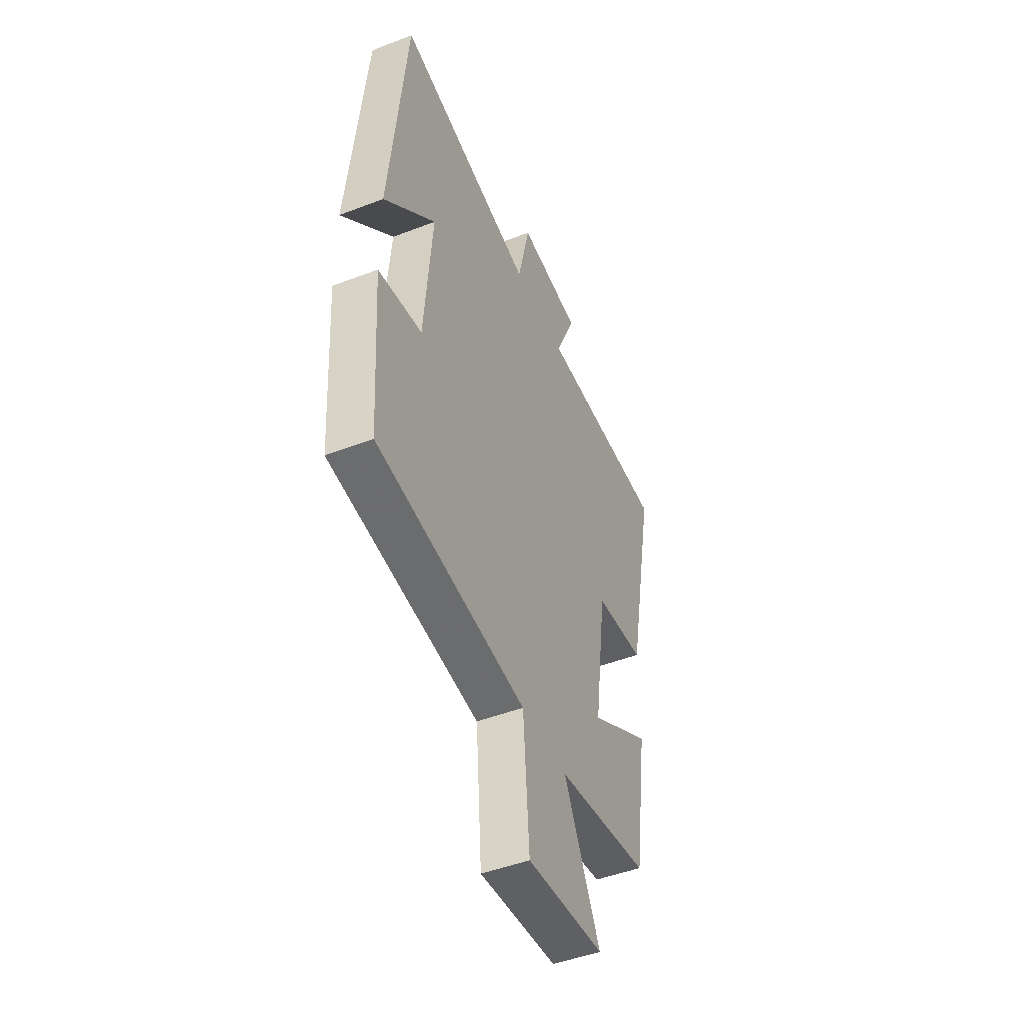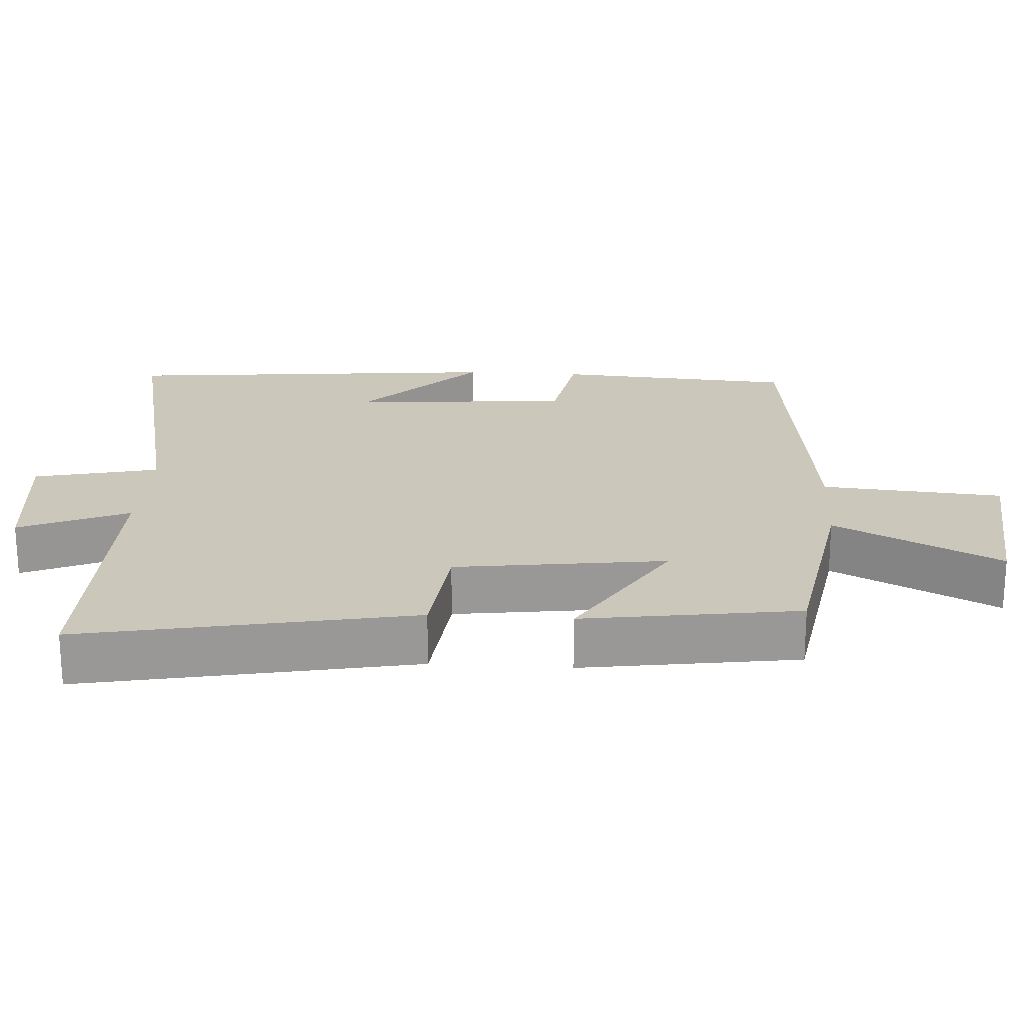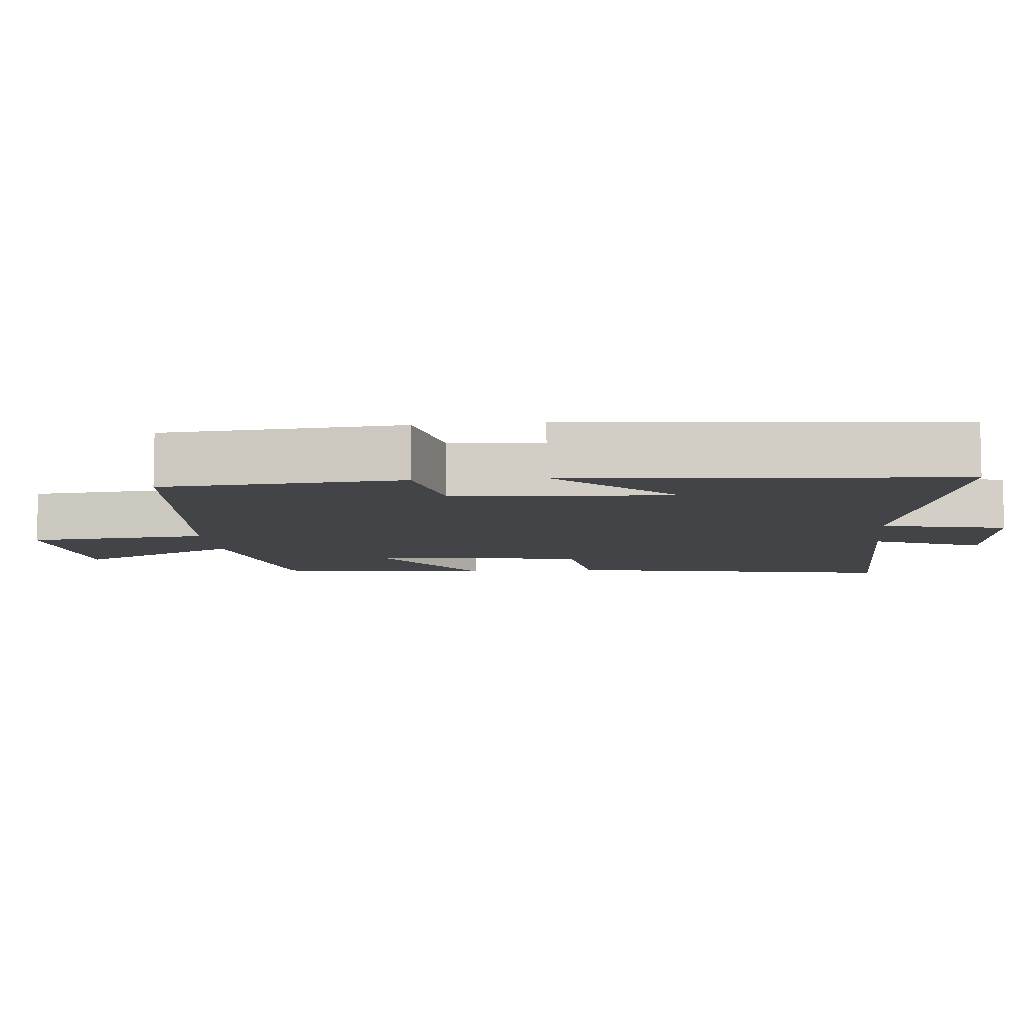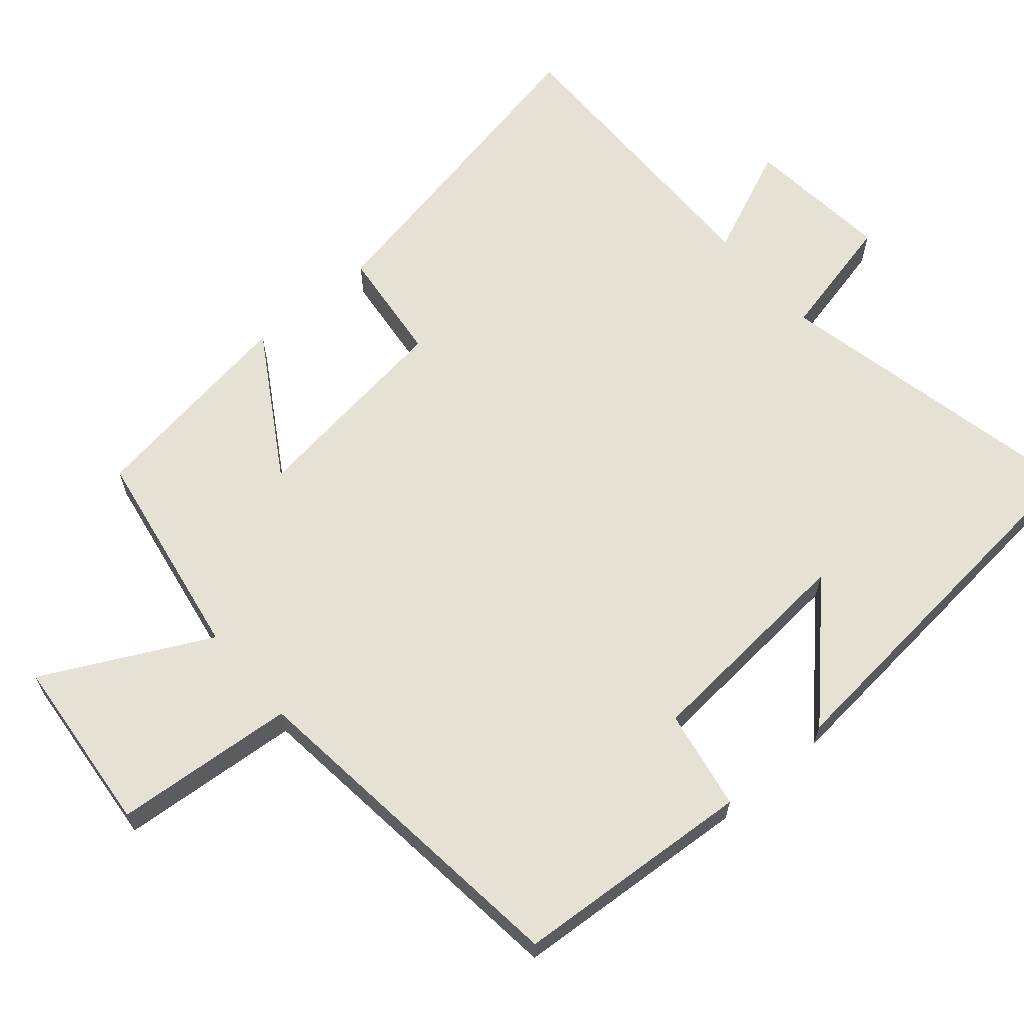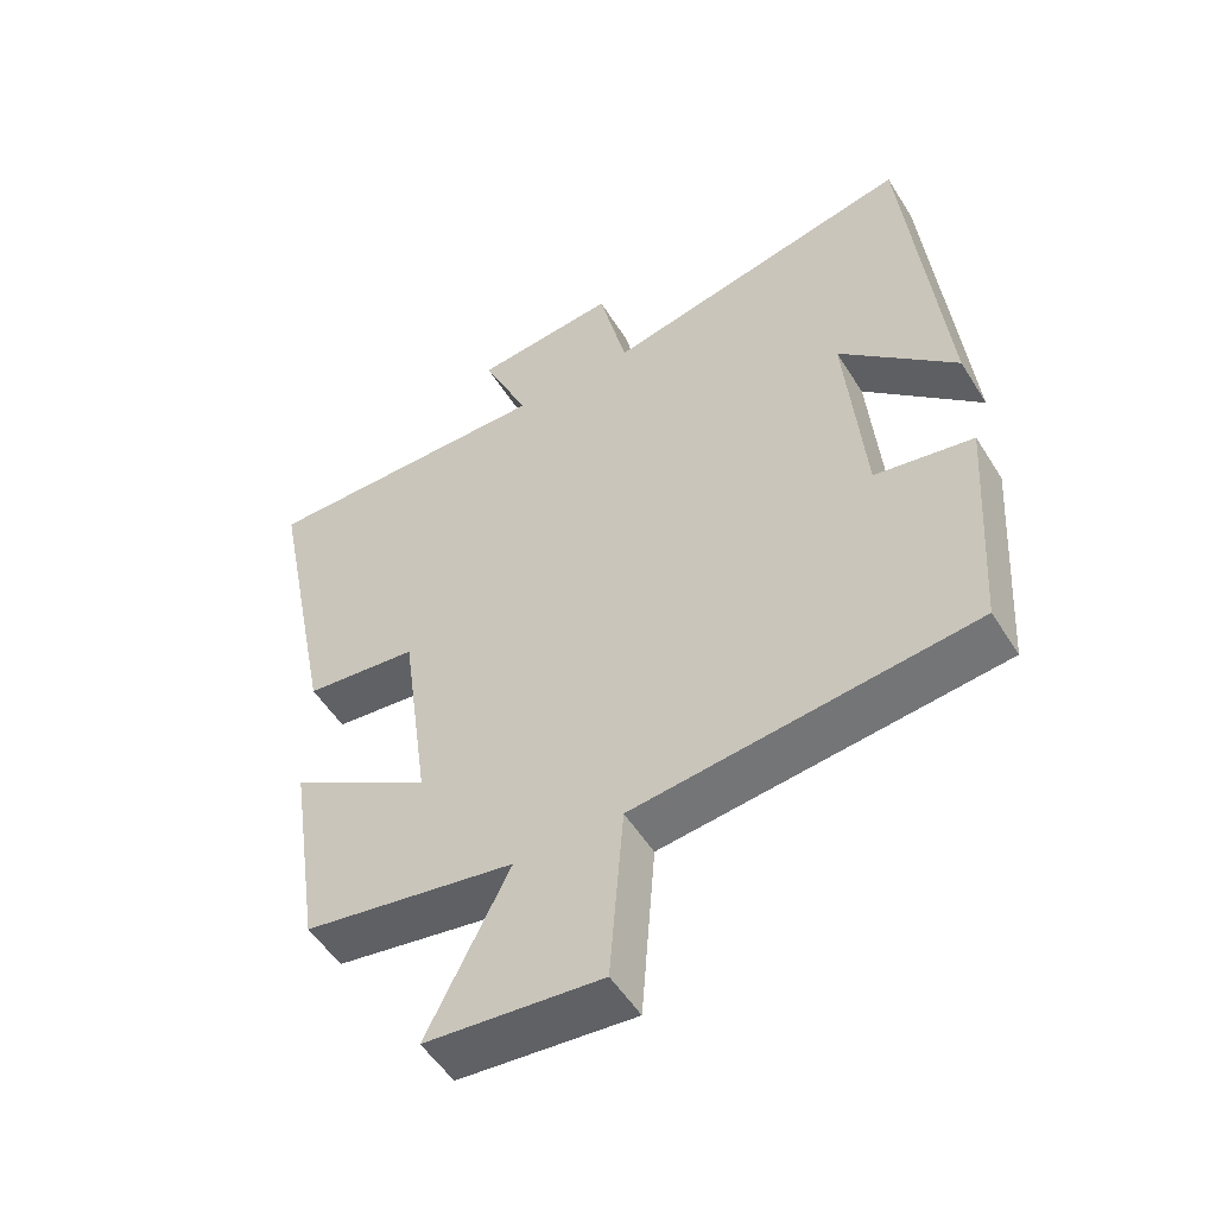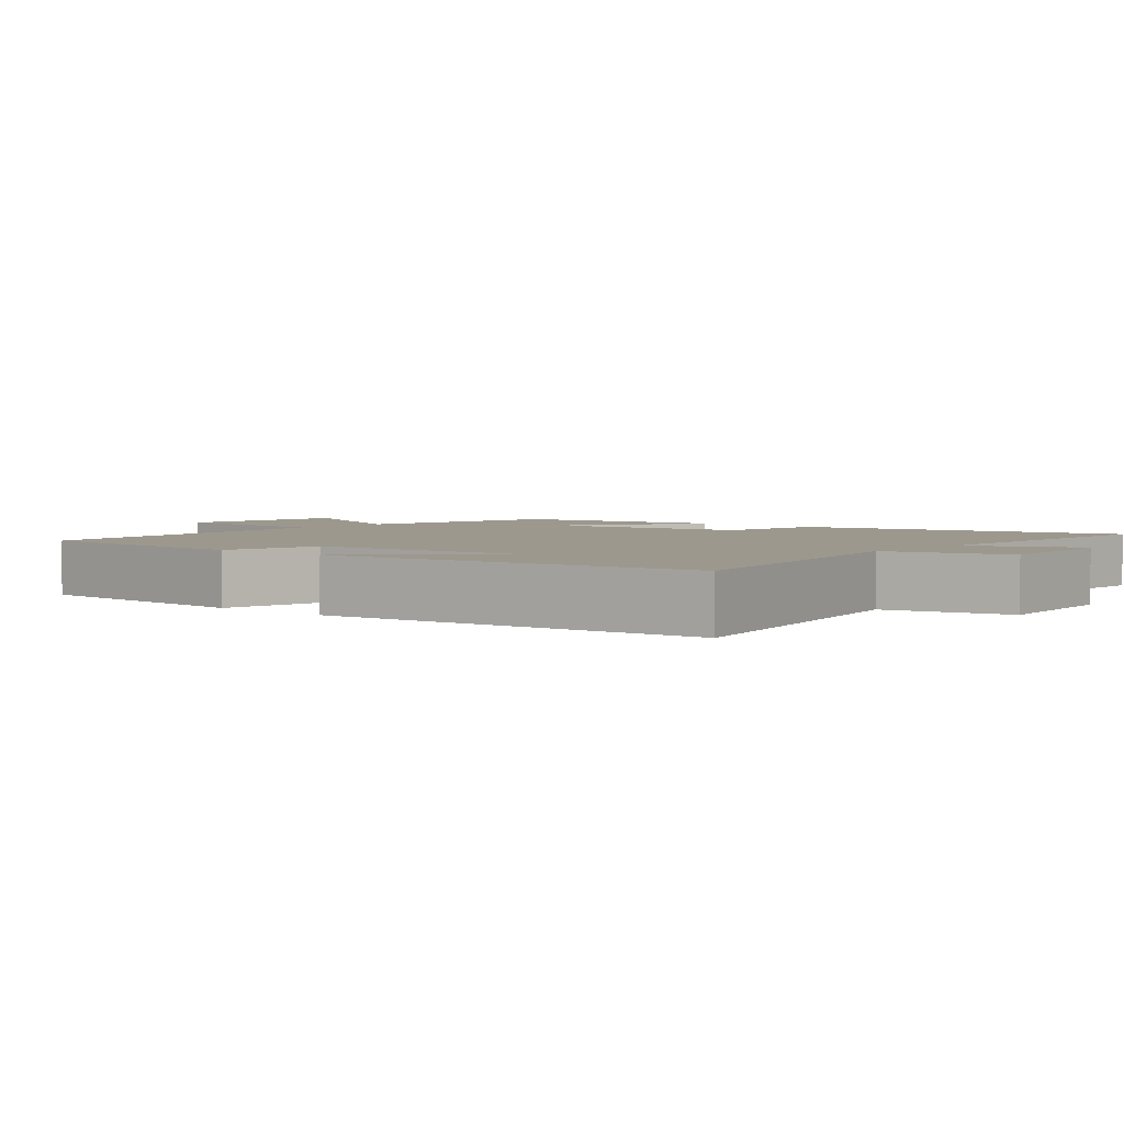
<metadata>
{"format":"obj","ext":"obj","renderer":"f3d","projection":"perspective","resolution":1024,"background":"white","views":[{"elev":-47.6,"azim":-66.6,"up":"+Z"},{"elev":21.7,"azim":93.7,"up":"+Y"},{"elev":-8.0,"azim":-83.9,"up":"+Y"},{"elev":64.4,"azim":-130.3,"up":"+Y"},{"elev":-52.6,"azim":-148.7,"up":"+Z"},{"elev":3.2,"azim":-49.0,"up":"+Y"}]}
</metadata>
<code>
v -0.447 0.07 0.599
v -0.004 0.07 0.5
v 0.036 0.07 0.674
v 0.238 0.07 0.652
v 0.172 0.07 0.5
v 0.591 0.07 0.502
v 0.5 0.07 0.041
v 0.34 0.07 0.024
v 0.3 0.07 -0.27
v 0.5 0.07 -0.149
v 0.455 0.07 -0.45
v 0.155 0.07 -0.5
v 0.271 0.07 -0.731
v 0.023 0.07 -0.753
v 0.003 0.07 -0.5
v -0.478 0.07 -0.443
v -0.5 0.07 -0.108
v -0.36 0.07 -0.083
v -0.334 0.07 0.223
v -0.5 0.07 0.062
v -0.447 0 0.599
v -0.004 0 0.5
v 0.036 0 0.674
v 0.238 0 0.652
v 0.172 0 0.5
v 0.591 0 0.502
v 0.5 0 0.041
v 0.34 0 0.024
v 0.3 0 -0.27
v 0.5 0 -0.149
v 0.455 0 -0.45
v 0.155 0 -0.5
v 0.271 0 -0.731
v 0.023 0 -0.753
v 0.003 0 -0.5
v -0.478 0 -0.443
v -0.5 0 -0.108
v -0.36 0 -0.083
v -0.334 0 0.223
v -0.5 0 0.062
f 19 20 1
f 15 16 17 18
f 15 18 19
f 12 13 14 15
f 9 10 11 12
f 8 9 12 15
f 5 6 7 8
f 5 8 15 19
f 2 3 4 5
f 19 1 2
f 2 5 19
f 21 40 39
f 38 37 36 35
f 39 38 35
f 35 34 33 32
f 32 31 30 29
f 35 32 29 28
f 28 27 26 25
f 39 35 28 25
f 25 24 23 22
f 22 21 39
f 39 25 22
f 1 21 22 2
f 2 22 23 3
f 3 23 24 4
f 4 24 25 5
f 5 25 26 6
f 6 26 27 7
f 7 27 28 8
f 8 28 29 9
f 9 29 30 10
f 10 30 31 11
f 11 31 32 12
f 12 32 33 13
f 13 33 34 14
f 14 34 35 15
f 15 35 36 16
f 16 36 37 17
f 17 37 38 18
f 18 38 39 19
f 19 39 40 20
f 20 40 21 1

</code>
